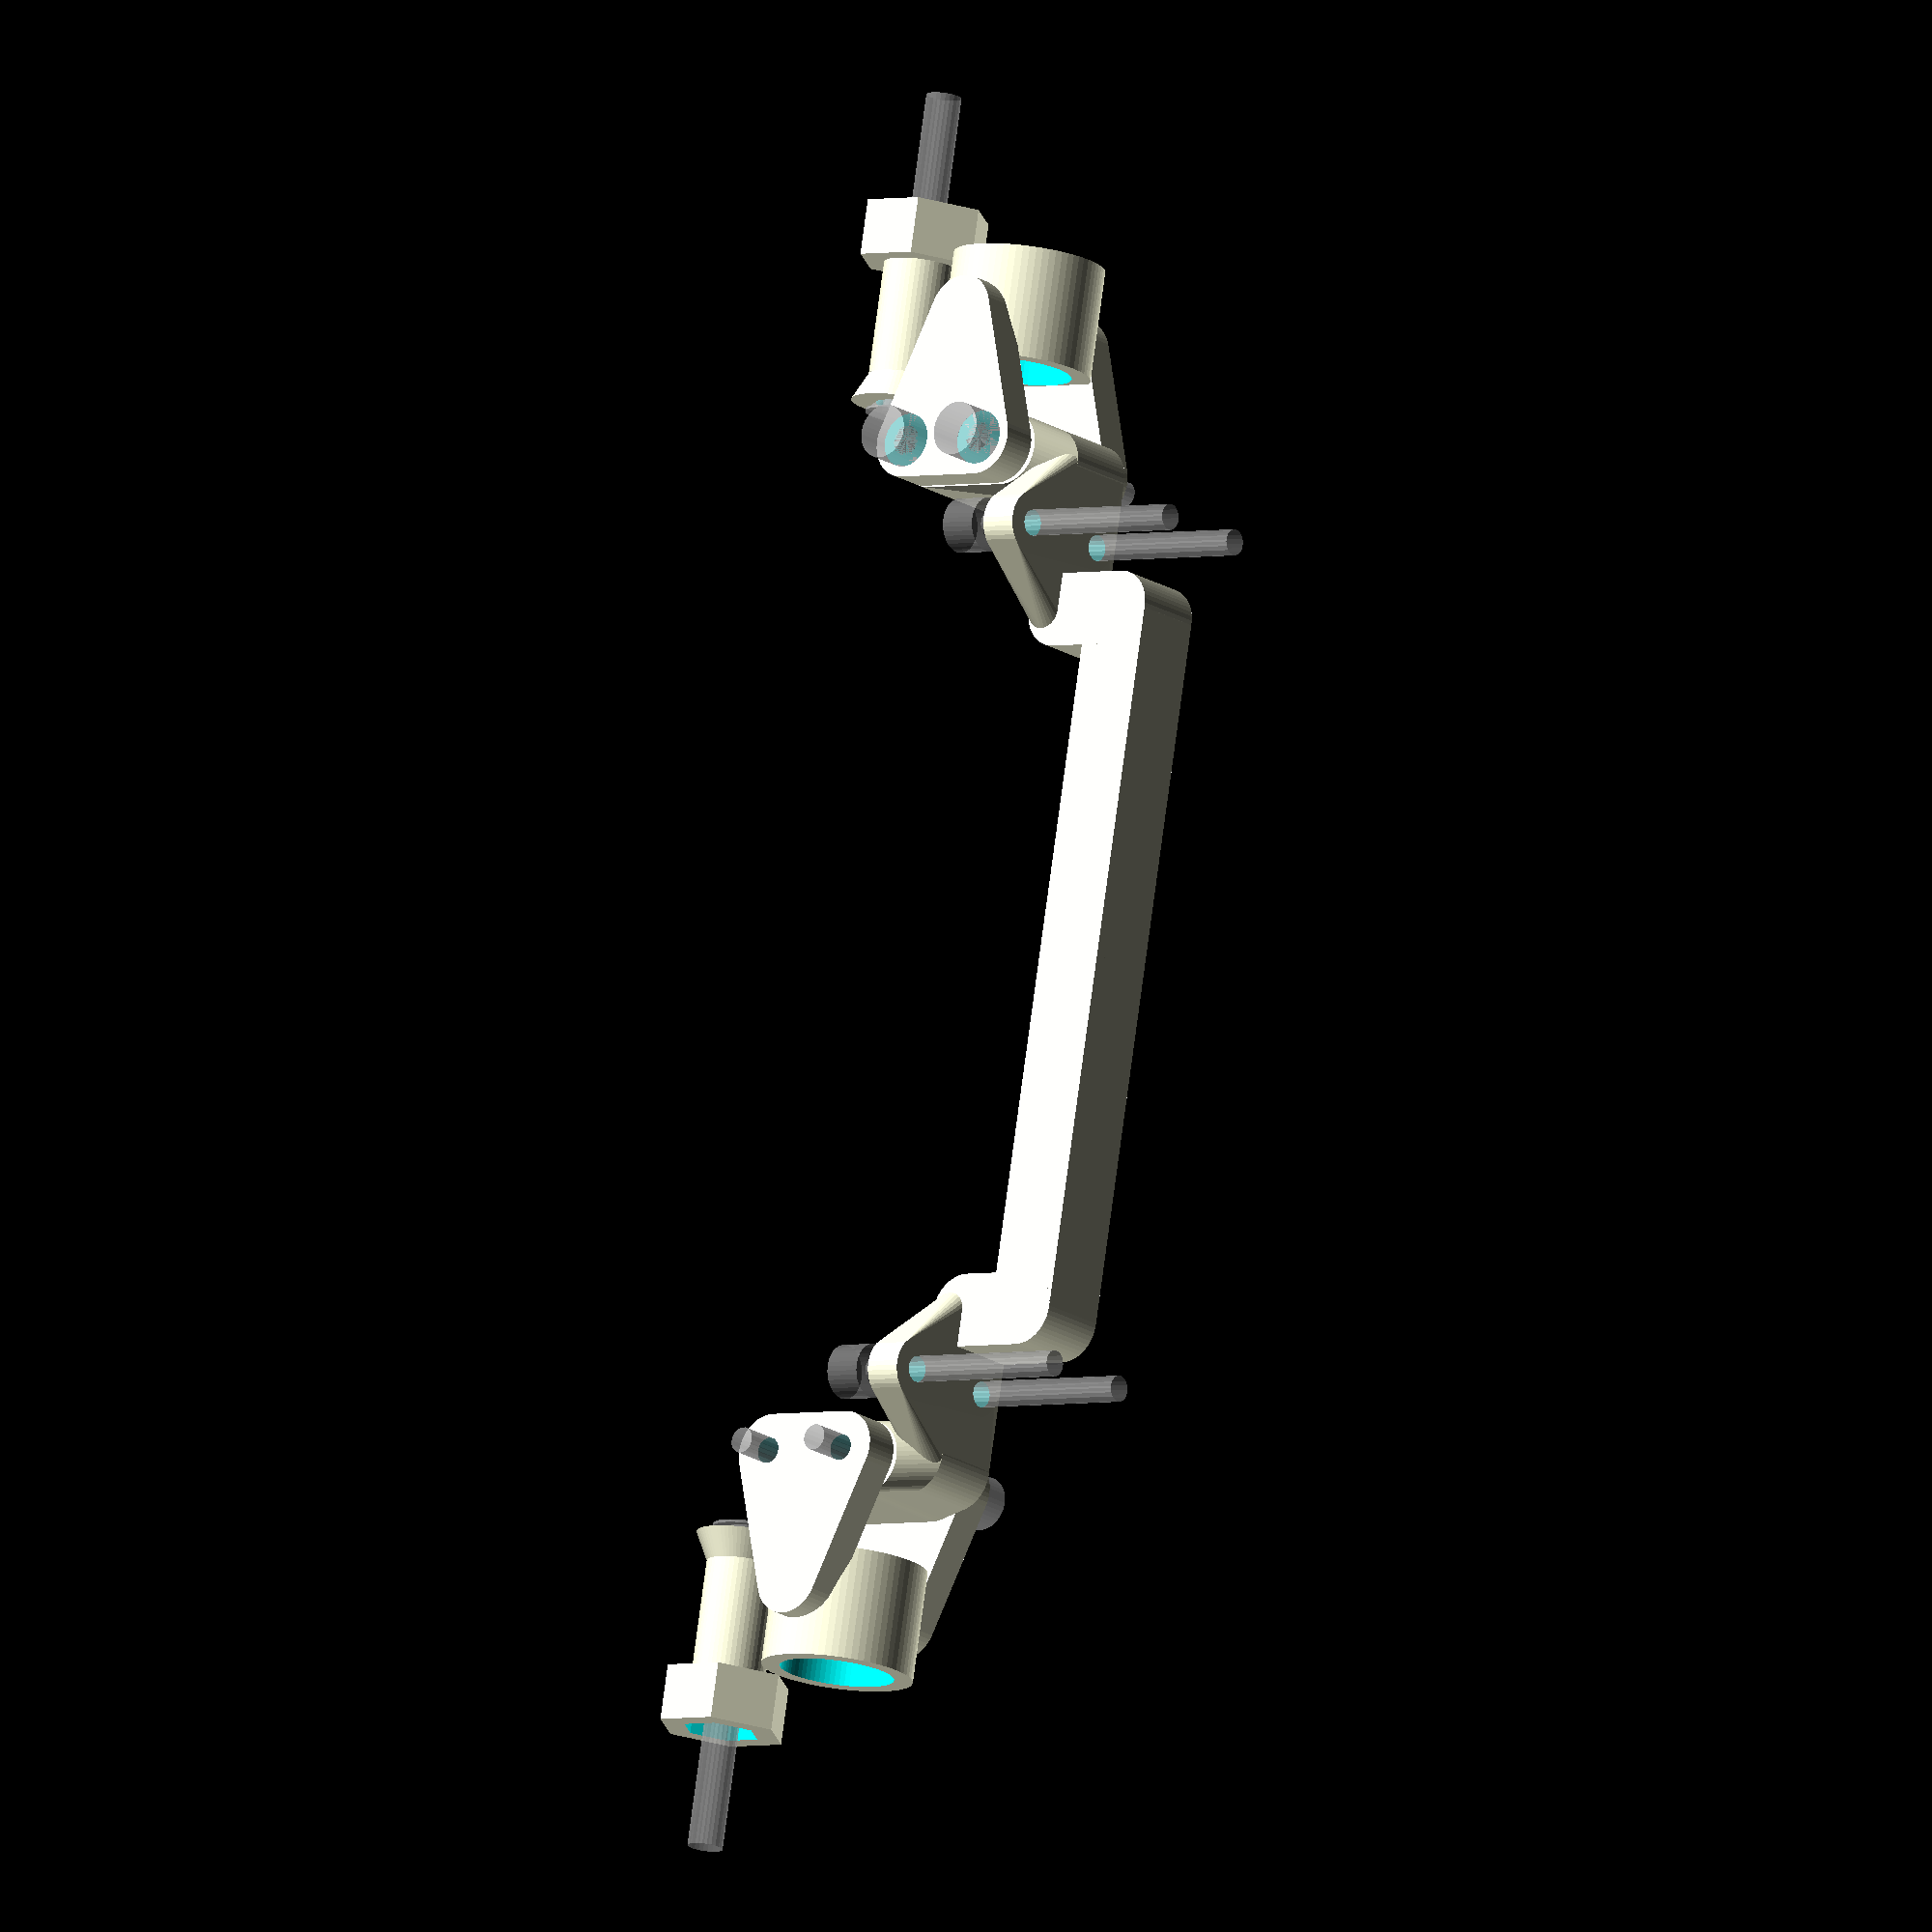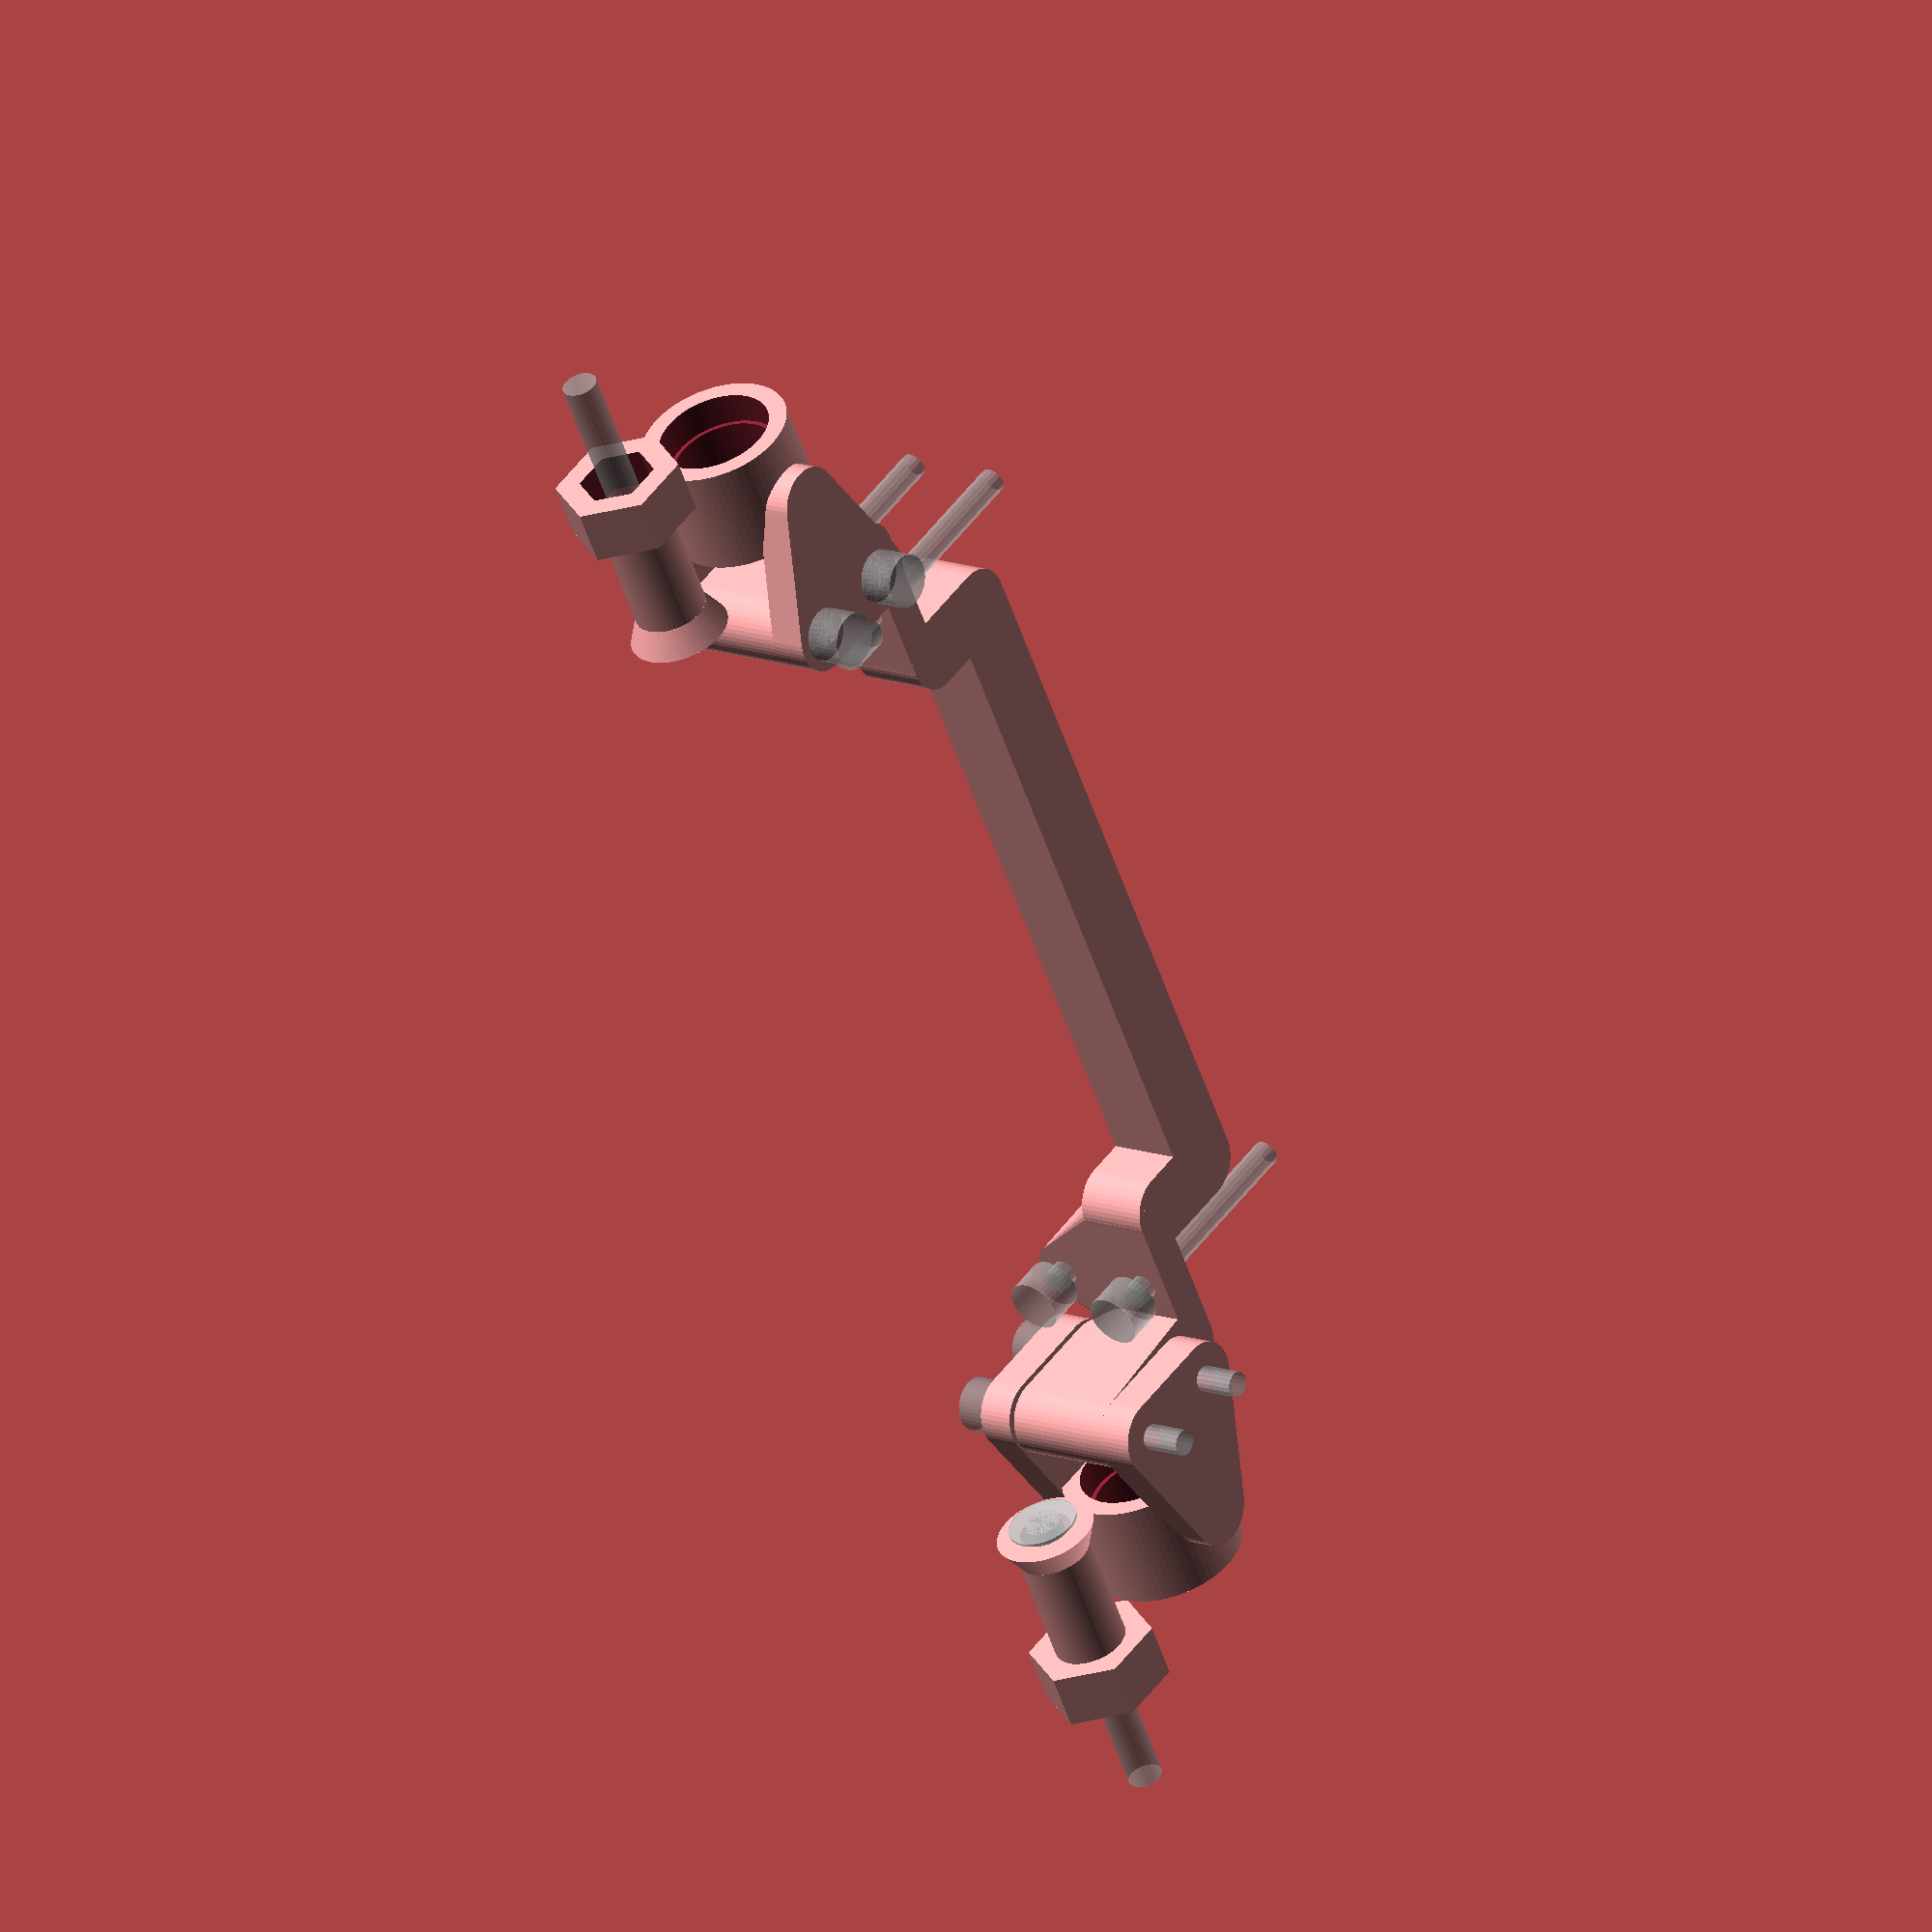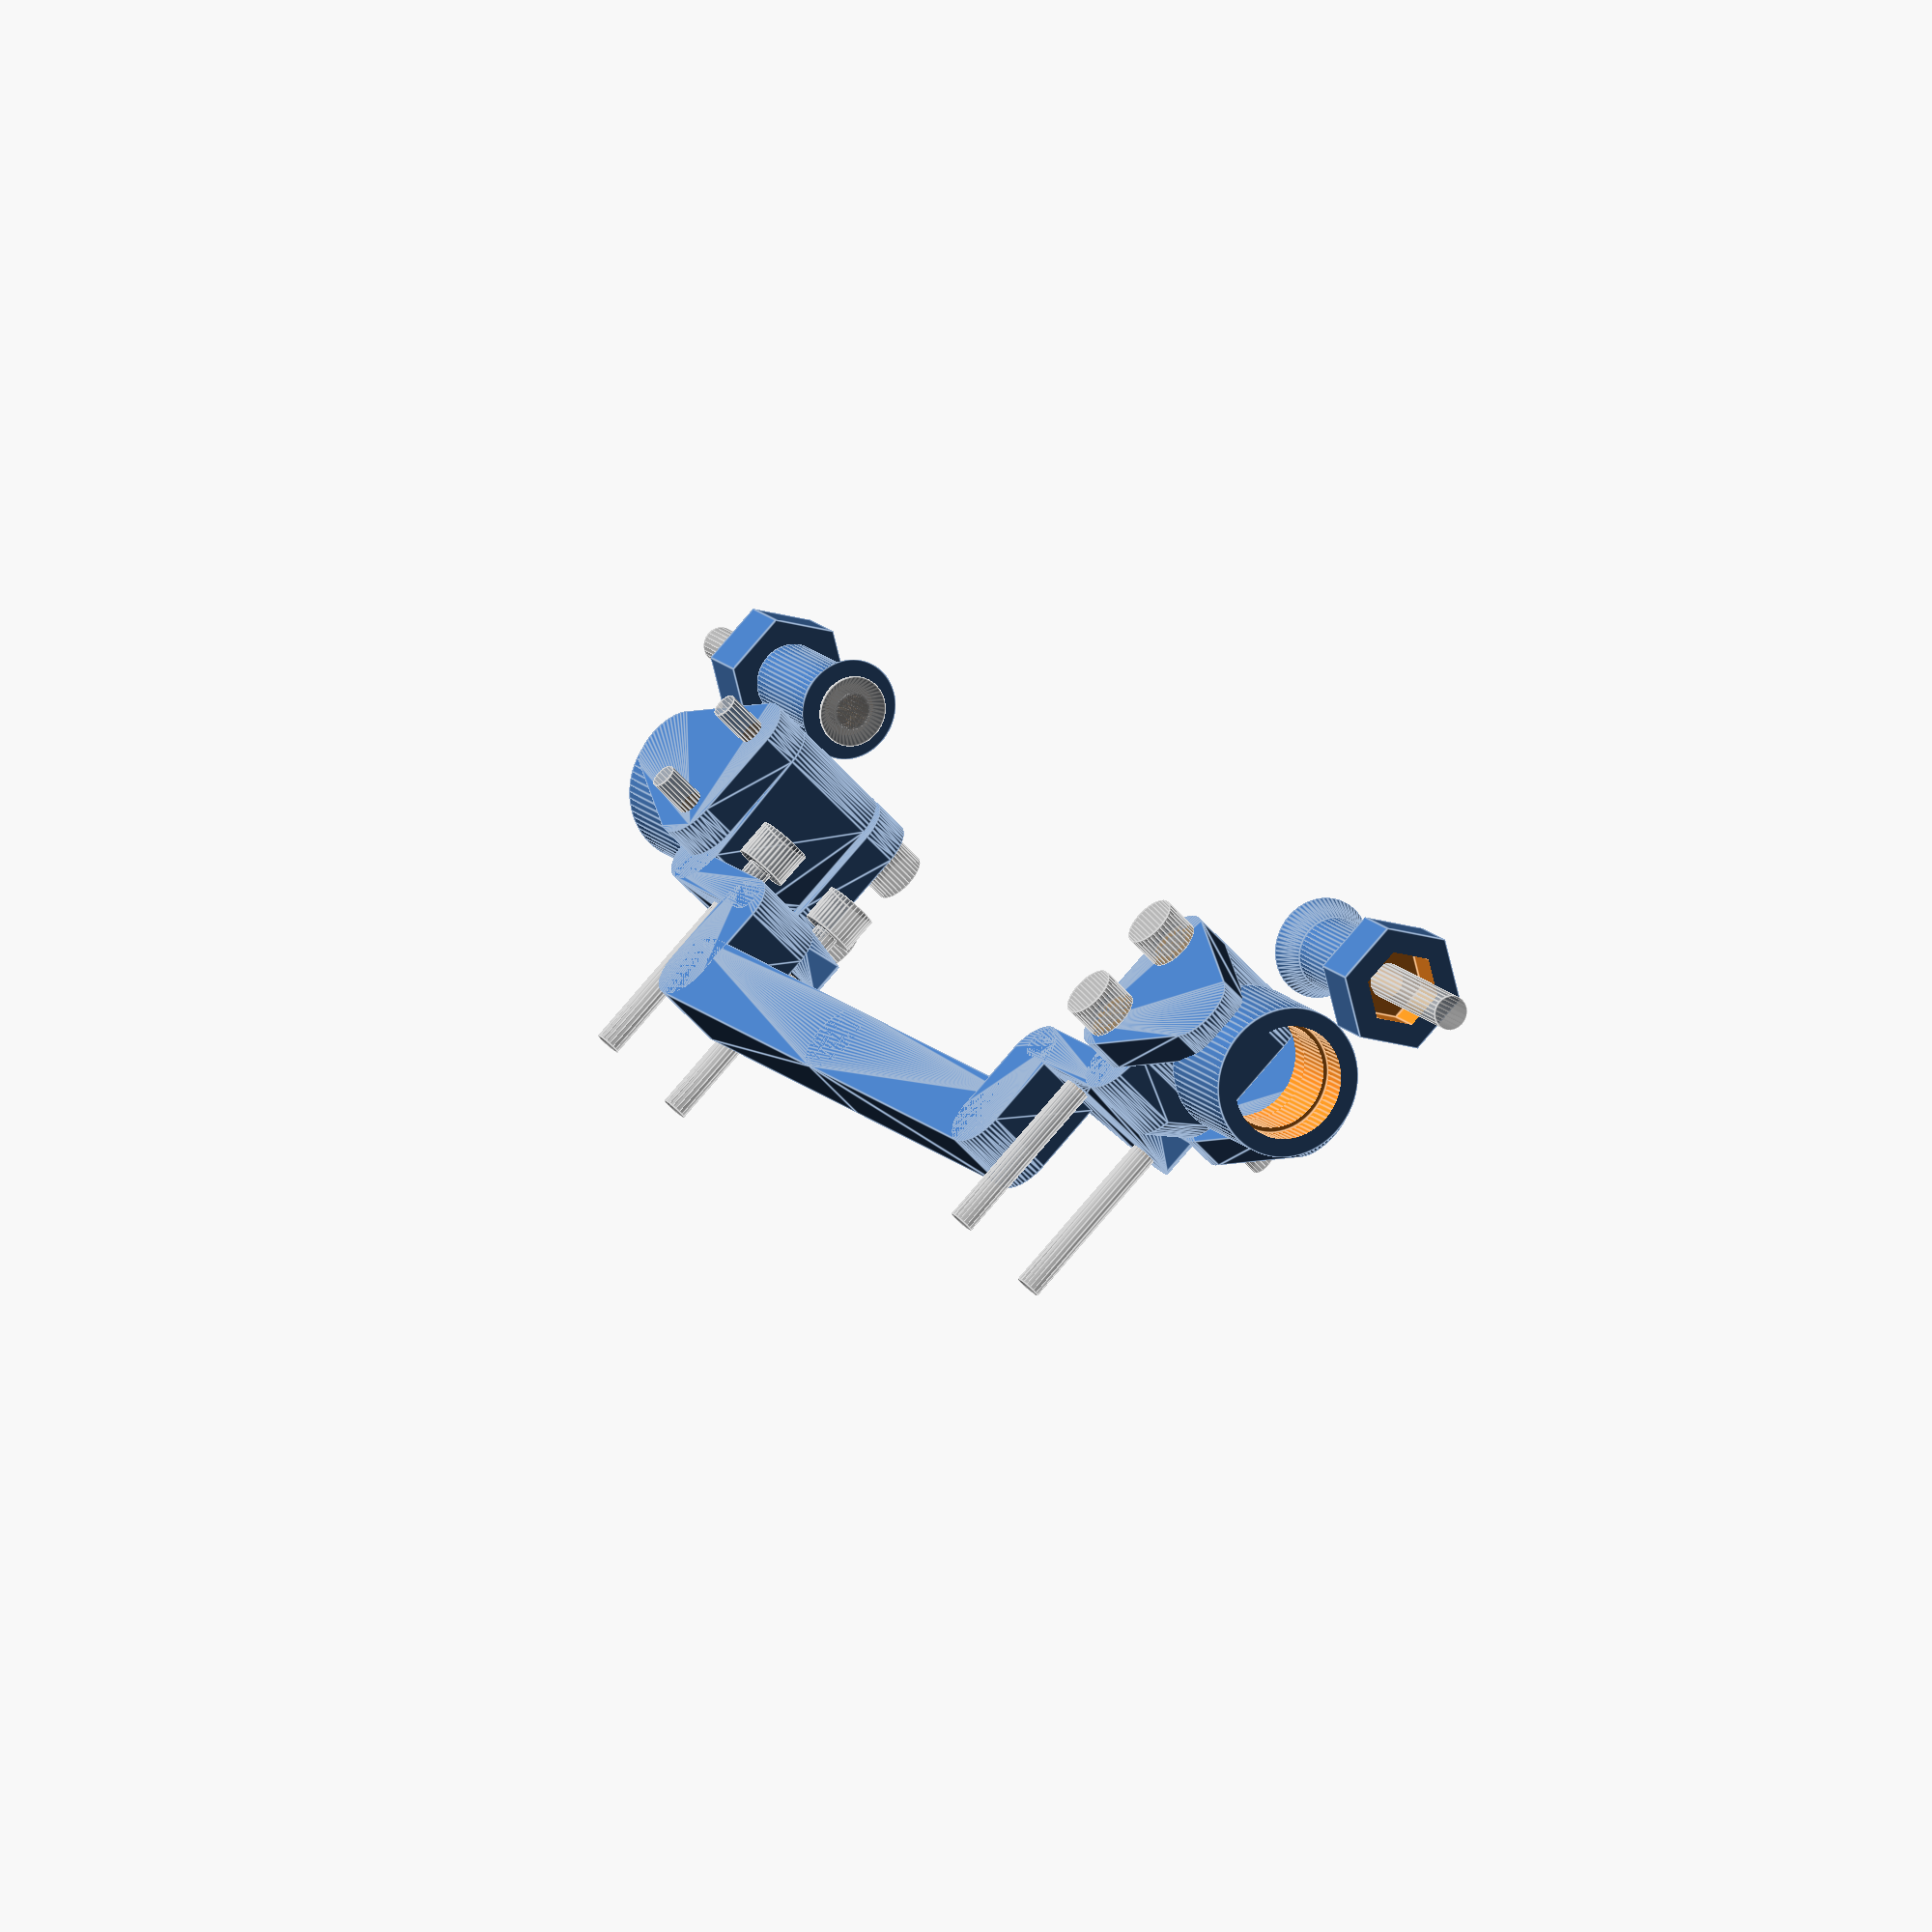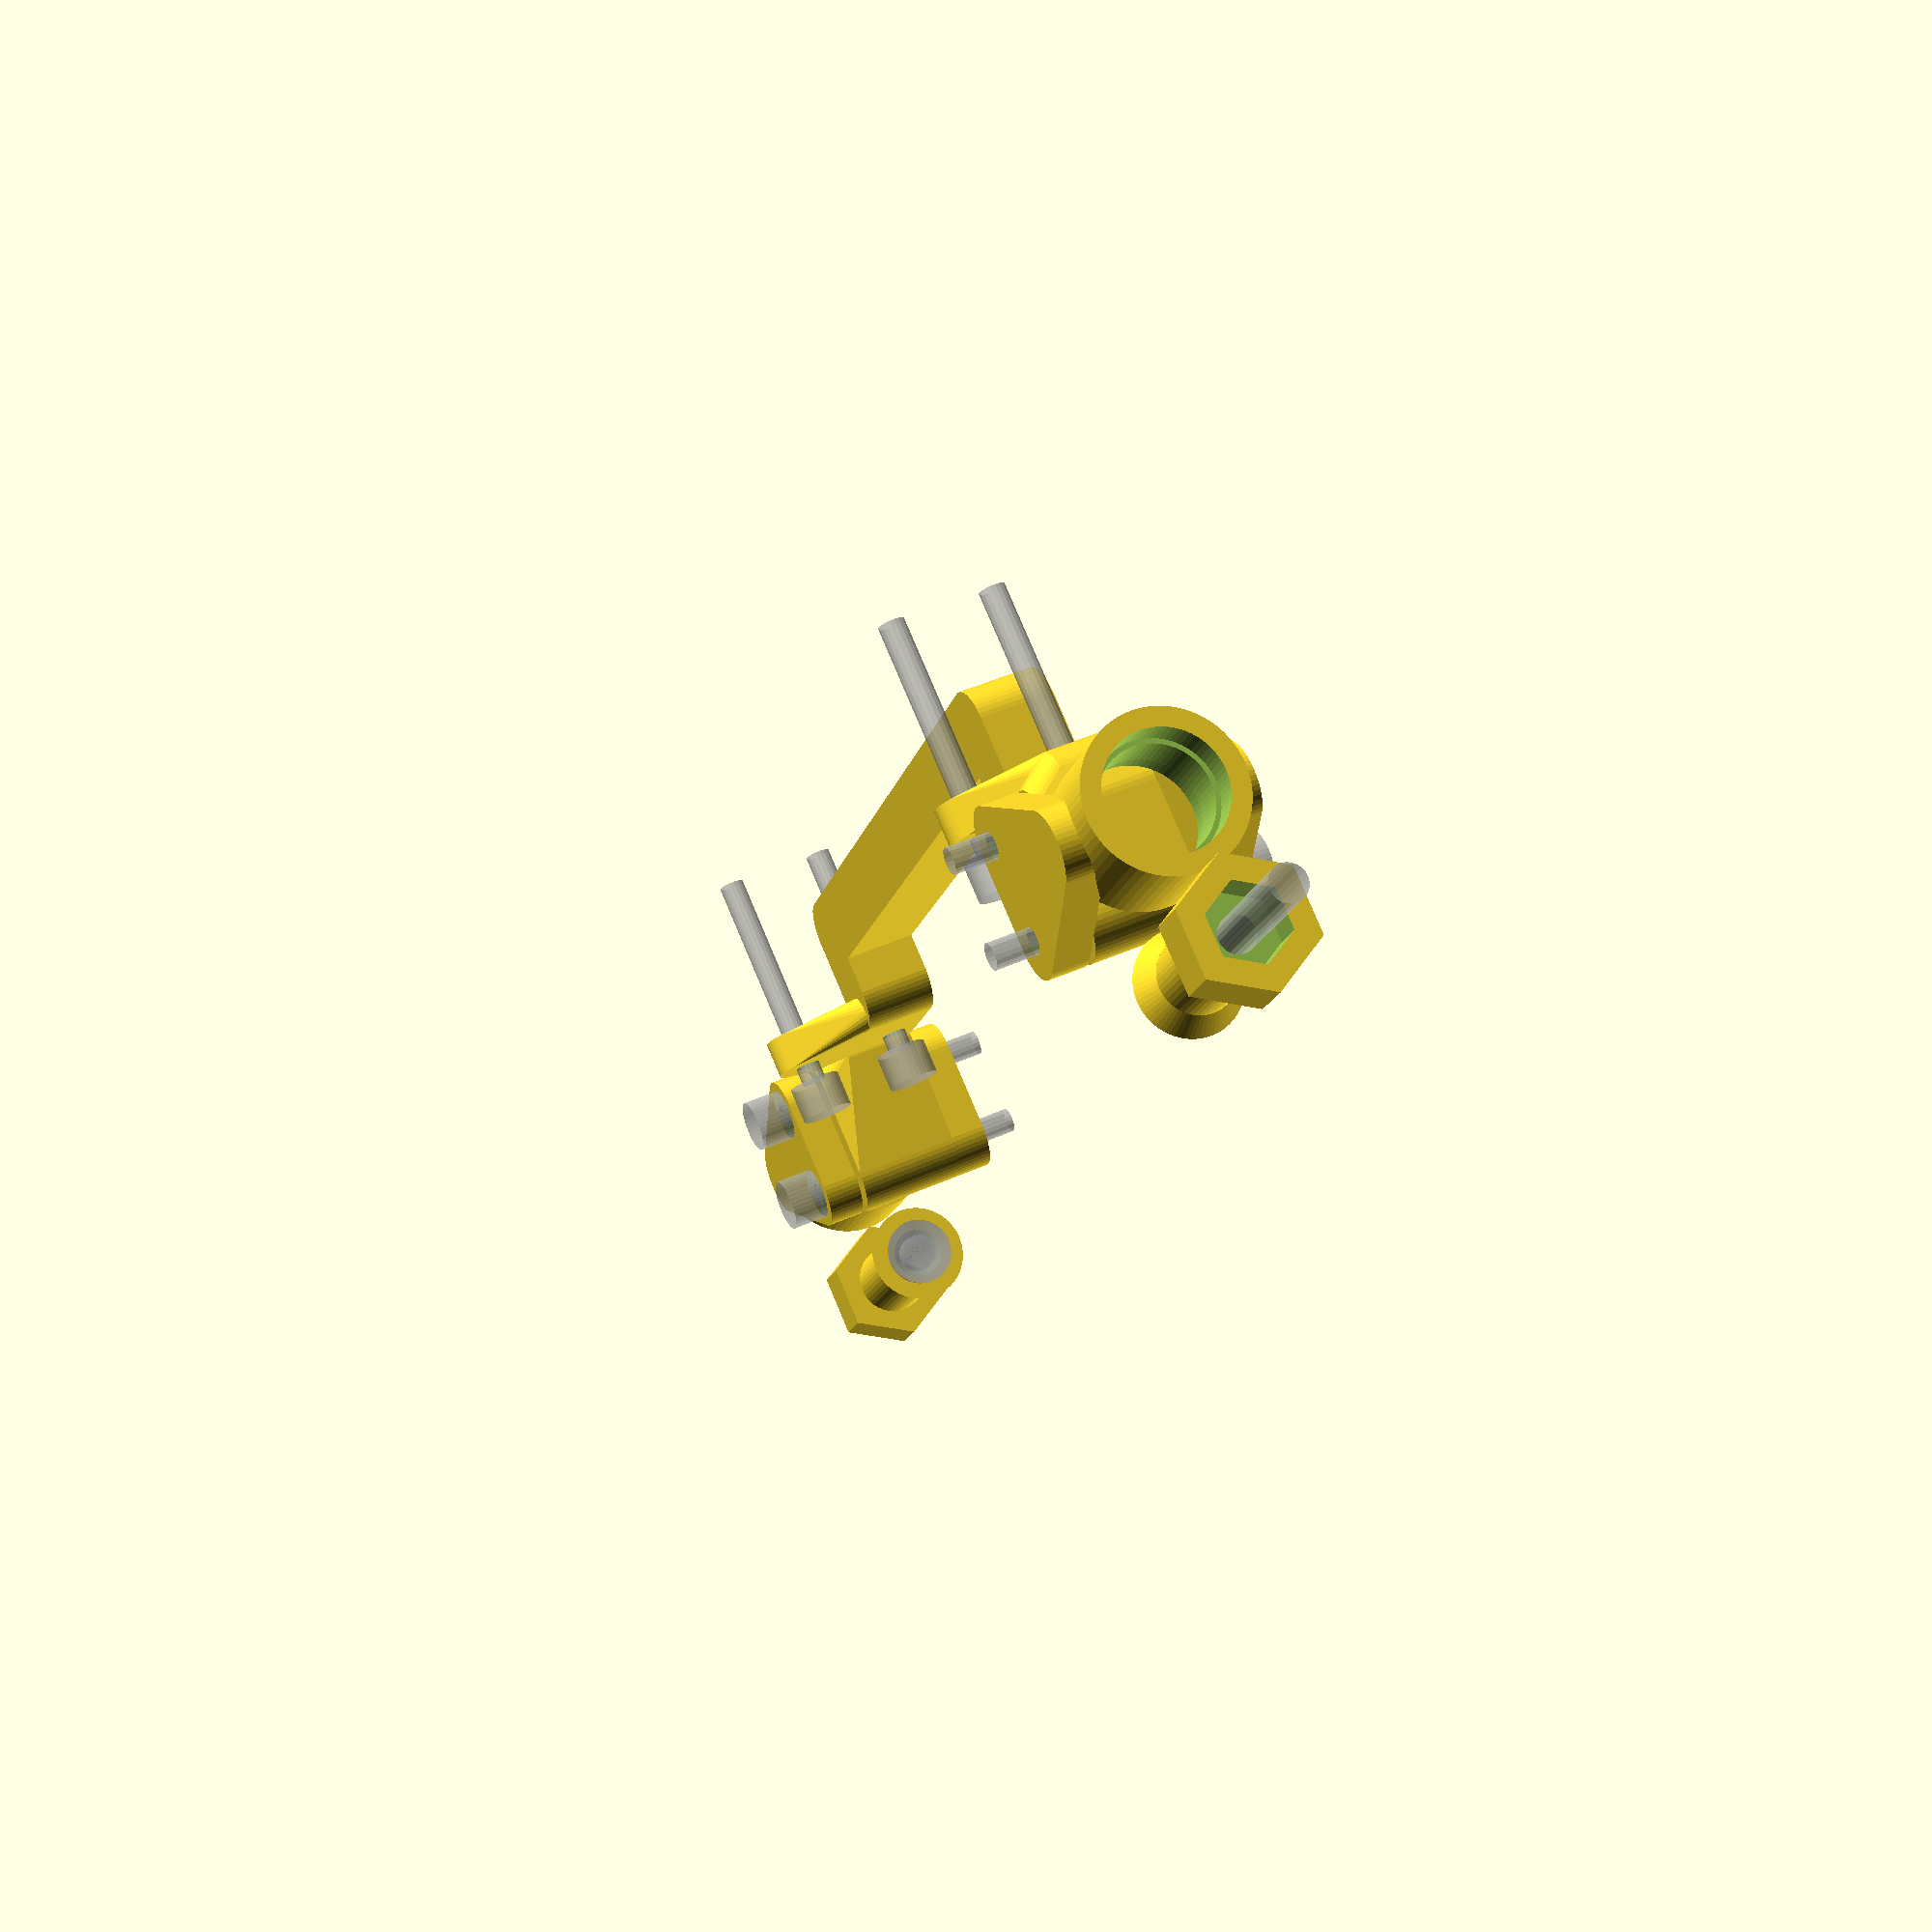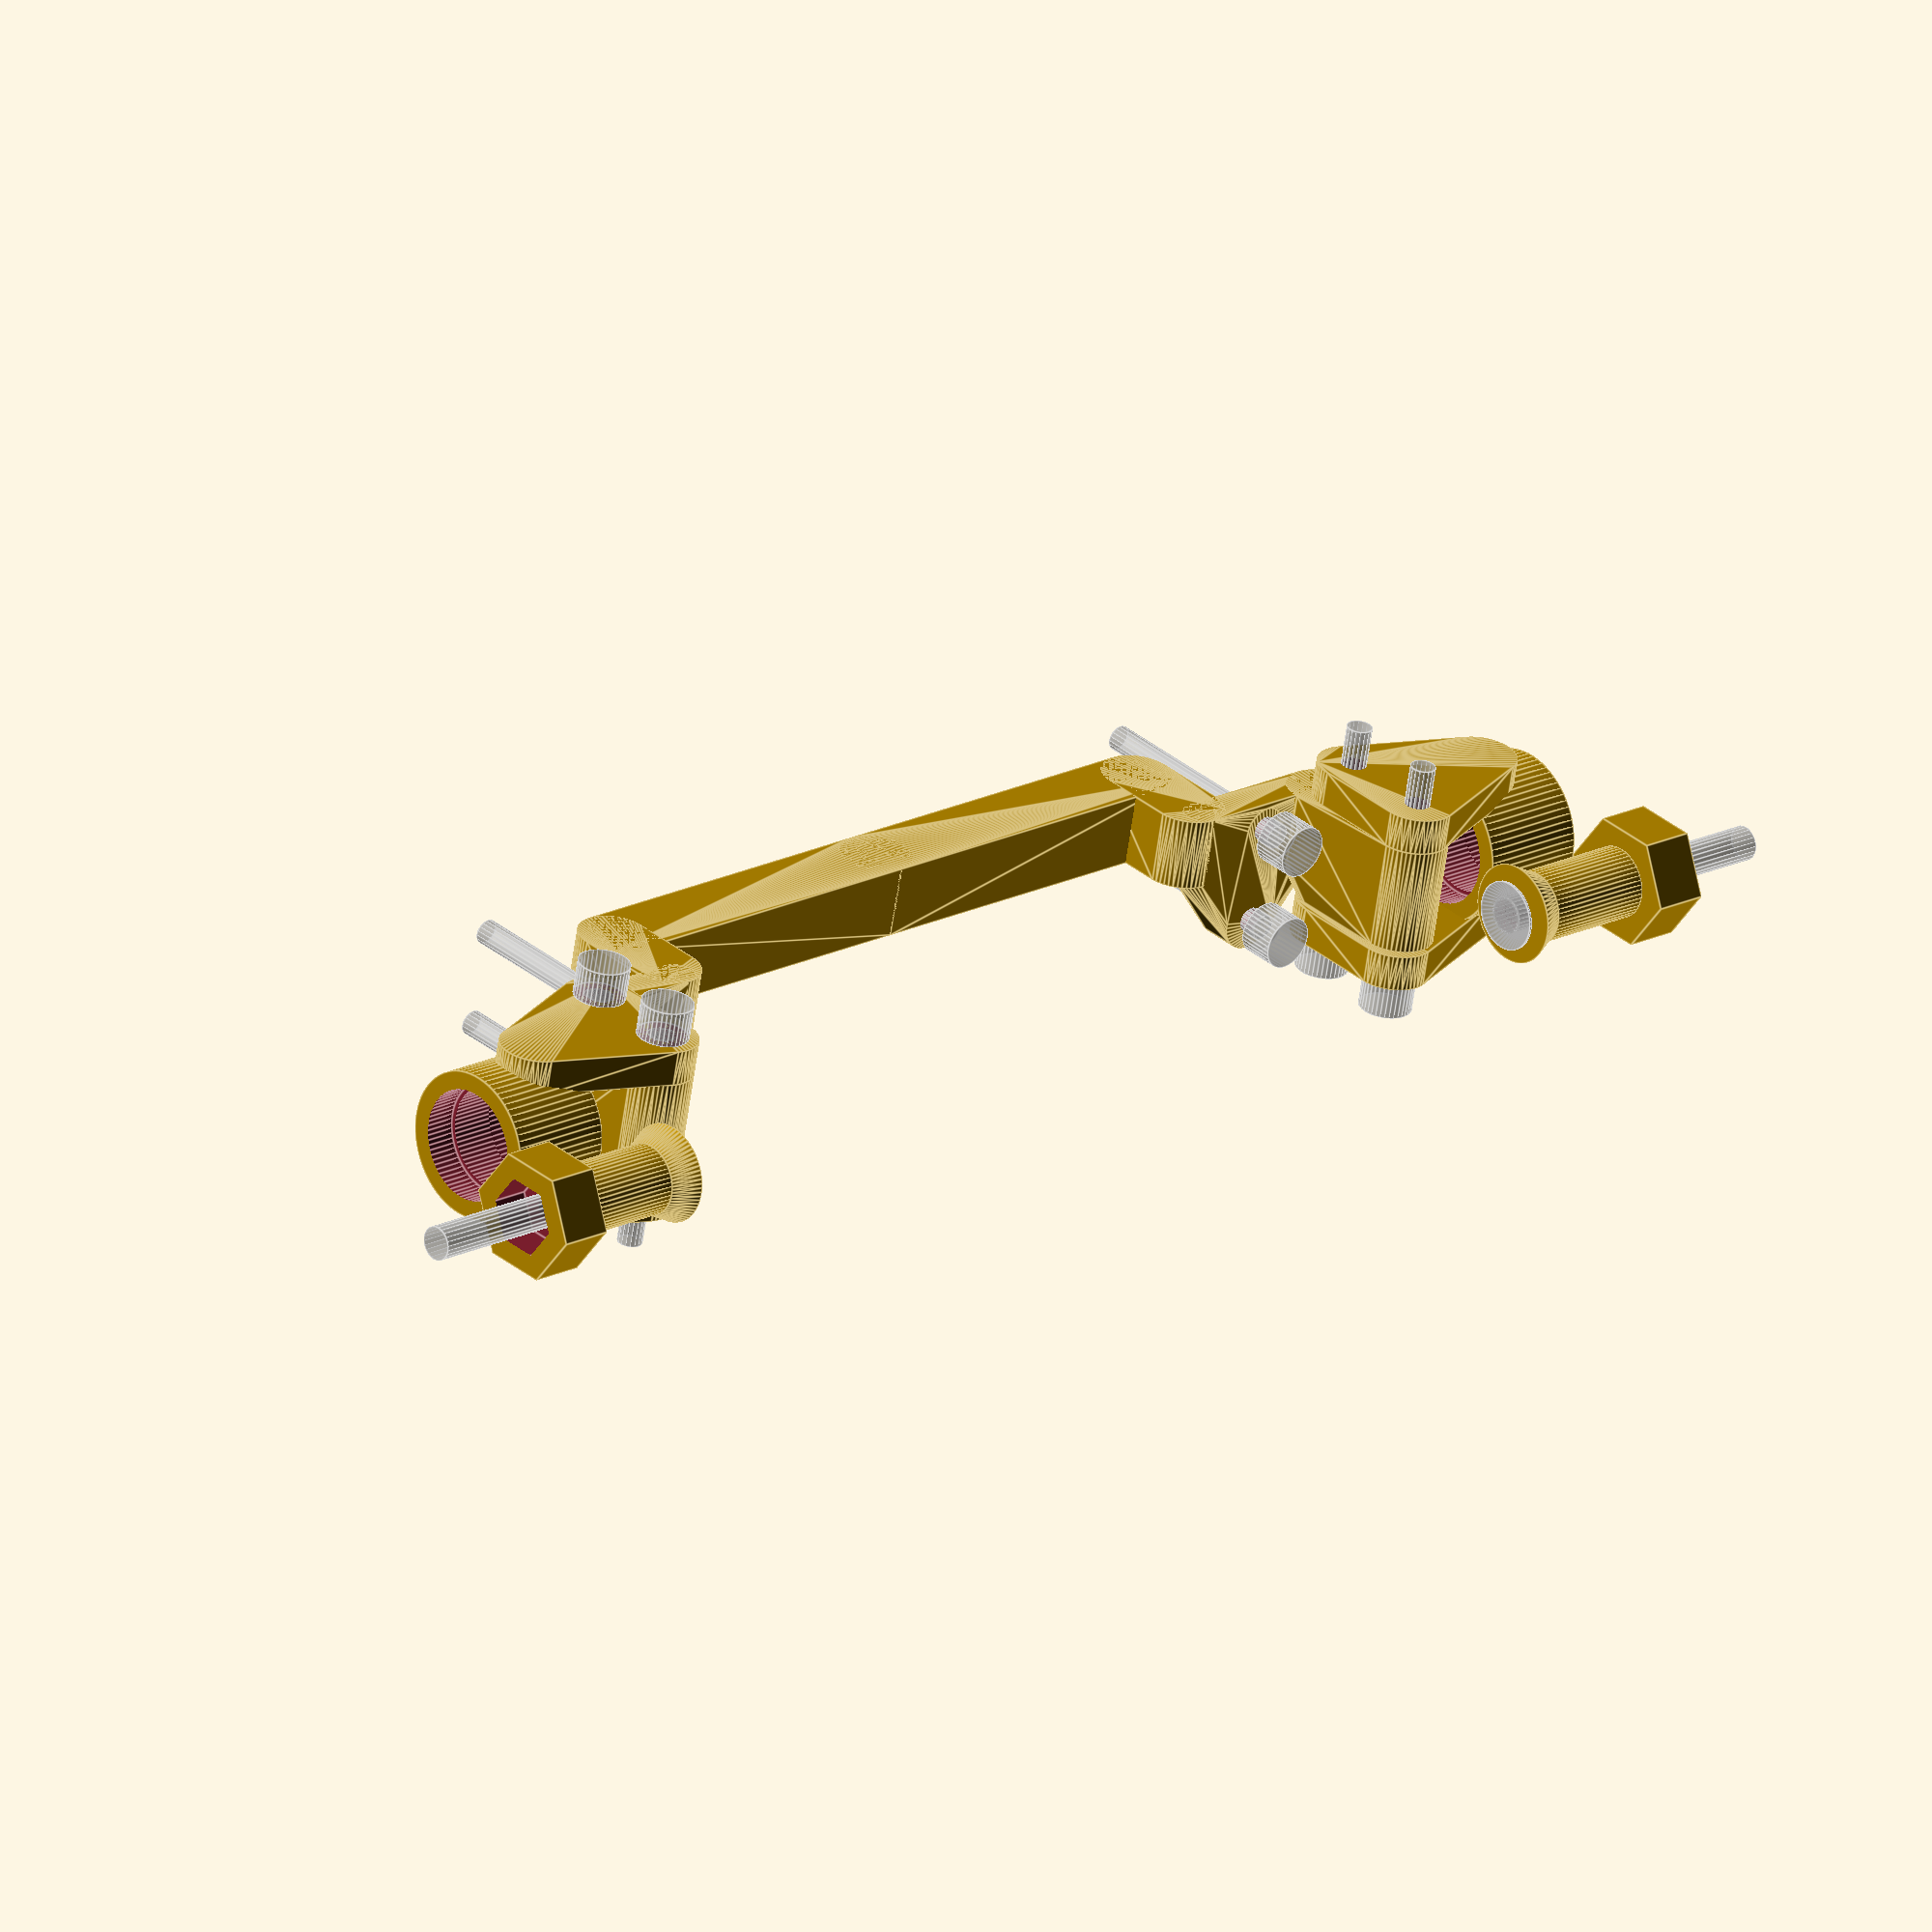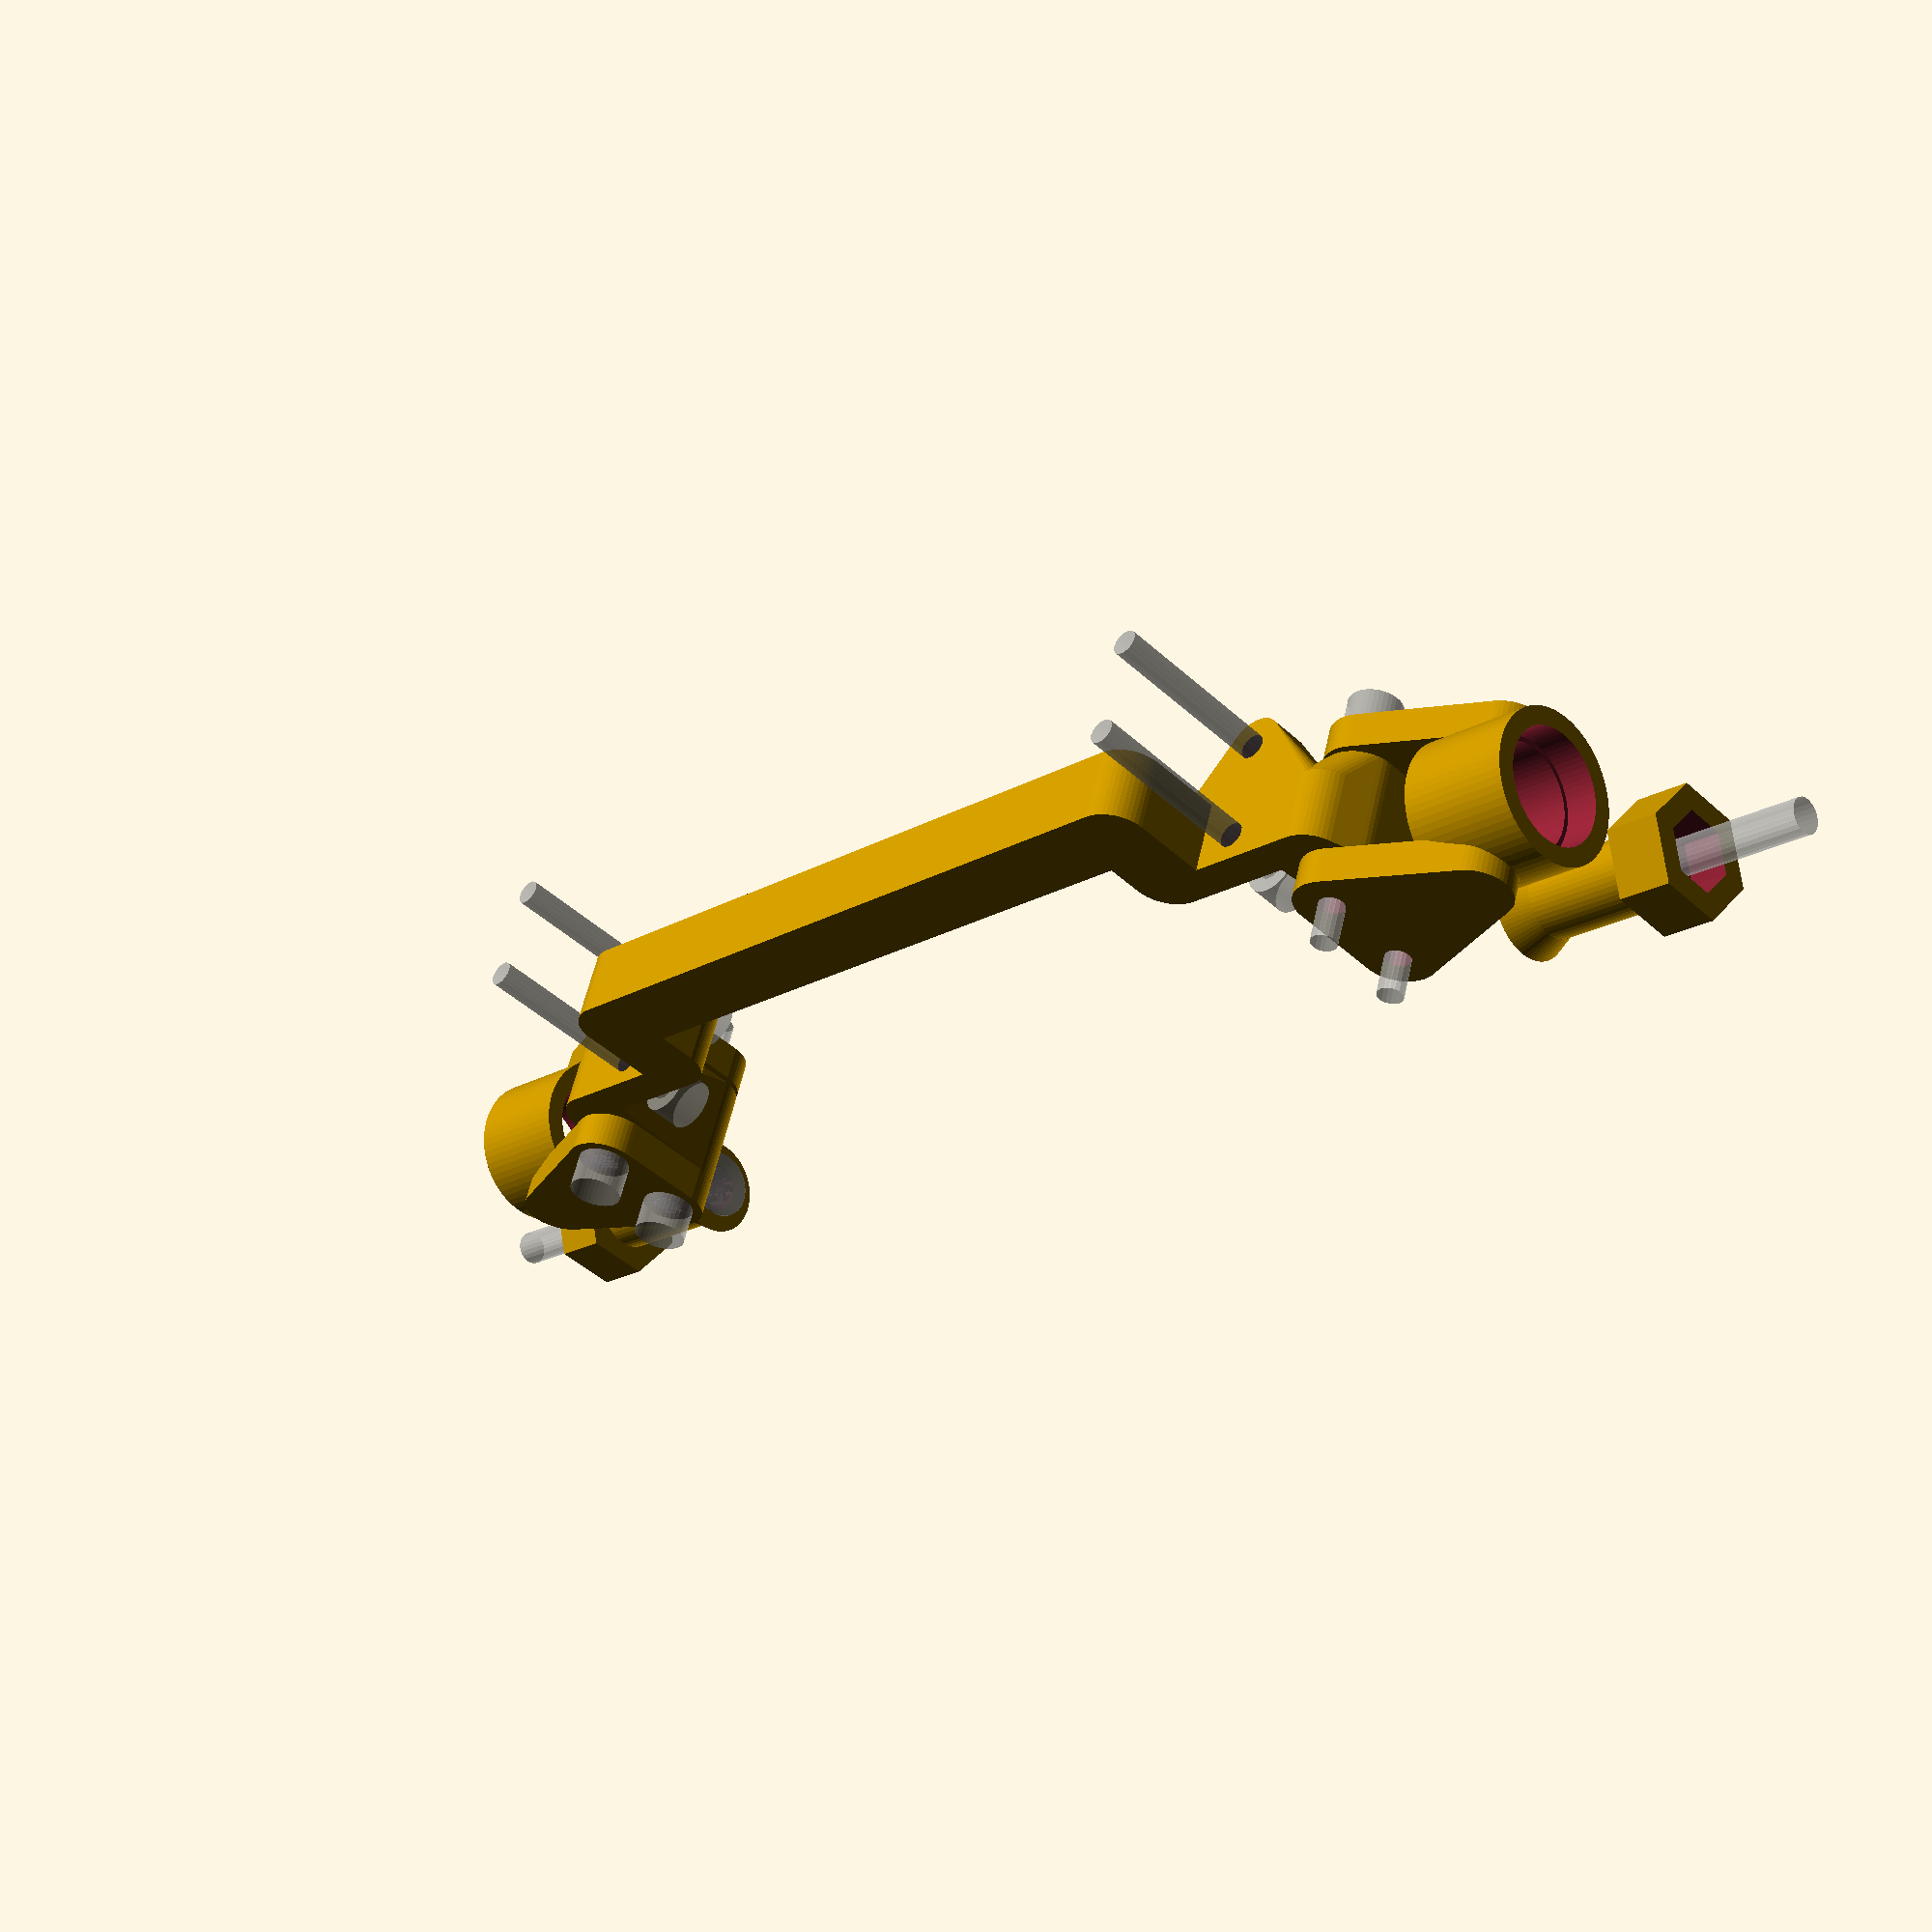
<openscad>
//

if (banan == 1) {
    echo("banan");
}
// Parameters in Customizer

// Recomended is the 8x12x3.5 also known as MR128-2RS
Bearing_Diameter = 12;
Bearing_Inner_Diameter = 8;
Bearing_Height = 3.5;

// Wheel screw type
Wheel_screw_type = "M4"; //[M4,M3]

// Screw type
Screw_type = "M3"; //[M3,M2]

// Total width from bearing to bearing, Add 12mm to get Hex to Hex.
Width = 155;

// What part to generate. Select visual to see in assembled view. 
What_To_Print = "Visual"; // [All,Hub,Wheelhex,Wheelhex_cap,Axle,Visual]


// How much in height the wheel mount should move up+ or down-
Wheel_offset_height = -10;

// How much the middle part is moved up to avoid hitting stuff offroad. 
Ground_clear = 10; 

/* [Hidden] */

//a = Bearing_Diameter+Bearing_Inner_Diameter; // just a code to stop customizer from showing more variables
// ############# Settings ################

$fs = 0.5;
$fa = 5.1;

S_HEIGHT_OFFSET = Wheel_offset_height; // How much in height the wheel mount should move up+ or down-

S_GROUND_CLEAR = Ground_clear; // How much the middle part is moved up to avoid hitting stuff offroad. 

S_TOTAL_WIDTH = Width;

S_AXLE_X = 150;
S_AXLE_Y = 8;

S_WIDTH_EXTRA_HEX = 6;

S_AXLE_MOUNT_X = 93; // Distance between center holes for axle mount on leaf springs

S_SPRING_W = 8; // Width of the leaf springs
S_SPRING_SCREW_DIST = 11;
S_SPRING_SCREW_OFFSET = 1;
S_SPRING_MOUNT_THIN = 4;
// ############# Constants ################
C_M2_DIAMETER = 2.3; // size of a hole that a M3 screw will slide through
C_M2_DIAMETER_THREAD = 2; // size of a hole that a M3 screw will create own threads in

C_M2_NUT = 6;
C_M2_NUT_H = 2.5;

C_M3_DIAMETER = 3.3; // size of a hole that a M3 screw will slide through
C_M3_DIAMETER_THREAD = 2.8; // size of a hole that a M3 screw will create own threads in

C_M3_NUT = 7;
C_M3_NUT_H = 3;

C_M4_NUT = 8.4;
C_M4_NUT_H = 4;


C_M4_DIAMETER = 4.1; // size of a hole that a M4 screw will slide through
C_M4_DIAMETER_THREAD = 3.8; // size of a hole that a M4 screw will create own threads in

    b_12mm_tol = 0.3; // tolerance for bearing with 12mm diameter
C_12MM_BEARING_D = 12+b_12mm_tol; // Size of a hole that hold a 12mm bearing
C_12MM_BEARING_H = 3.5;

    b_tol = 0.3; // tolerance for bearing 

//MR128-2RS bearing
C_BEARING_D = Bearing_Diameter+b_tol; // Size of a hole that hold a bearing
C_BEARING_H = Bearing_Height;
C_BEARING_INSIDE = Bearing_Inner_Diameter; // Inside diameter of bearing

//C_SCREW = (Screw_type == "M3") ? C_M3_DIAMETER : C_M2_DIAMETER; // if not M3 its M2
//C_SCREW_THREAD = (Screw_type == "M3") ? C_M3_DIAMETER_THREAD : C_M2_DIAMETER_THREAD; // if not M3 its M2

//C_WHEEL_SCREW = (Wheel_screw_type == "M4") ? C_M4_DIAMETER : C_M3_DIAMETER; // if not M4 its M3
//C_WHEEL_SCREW_THREAD = (Wheel_screw_type == "M4") ? C_M4_DIAMETER_THREAD : C_M3_DIAMETER_THREAD; // if not M4 its M3

//C_WHEEL_SCREW_NUT = (Wheel_screw_type == "M4") ? C_M4_NUT : C_M3_NUT; // if not M4 its M3
//C_WHEEL_SCREW_NUT_H = (Wheel_screw_type == "M4") ? C_M4_NUT_H : C_M3_NUT_H; // if not M4 its M3

C_WHEEL_HEX = 13.9; // The hex that the rims mount to

C_WHEEL_AXLE = C_BEARING_INSIDE - 0.1; // Axle that goes through the 5mm hole in the bearings

// ############# Code ################

//Assembly();
PrintAll();
module wheelhex(Wheel_screw_type2 = Wheel_screw_type) {
    C_WHEEL_SCREW_NUT = (Wheel_screw_type2 == "M4") ? C_M4_NUT : C_M3_NUT; // if not M4 its M3
    C_WHEEL_SCREW_NUT_H = (Wheel_screw_type2 == "M4") ? C_M4_NUT_H : C_M3_NUT_H; // if not M4 its M3
    C_WHEEL_SCREW = (Wheel_screw_type2 == "M4") ? C_M4_DIAMETER : C_M3_DIAMETER; // if not M4 its M3
    C_WHEEL_SCREW_THREAD = (Wheel_screw_type2 == "M4") ? C_M4_DIAMETER_THREAD : C_M3_DIAMETER_THREAD; // if not M4 its M3
    difference() {
        union() {
            translate([0,0,-S_WIDTH_EXTRA_HEX]) cylinder($fn=6, d=C_WHEEL_HEX, h=S_WIDTH_EXTRA_HEX);
            cylinder(d=C_WHEEL_AXLE, h=hub_h+0.3);
        }
        wheelhex_screws(Wheel_screw_type2 = Wheel_screw_type2);
        translate([0,0,-S_WIDTH_EXTRA_HEX-0.8]) cylinder(d=C_WHEEL_SCREW_NUT, h=C_WHEEL_SCREW_NUT_H+1, $fn=6);
    }
    
}
module wheelhex_cap(Wheel_screw_type2 = Wheel_screw_type) {
    C_WHEEL_SCREW_NUT = (Wheel_screw_type2 == "M4") ? C_M4_NUT : C_M3_NUT; // if not M4 its M3
    C_WHEEL_SCREW_NUT_H = (Wheel_screw_type2 == "M4") ? C_M4_NUT_H : C_M3_NUT_H; // if not M4 its M3
    C_WHEEL_SCREW = (Wheel_screw_type2 == "M4") ? C_M4_DIAMETER : C_M3_DIAMETER; // if not M4 its M3
    C_WHEEL_SCREW_THREAD = (Wheel_screw_type2 == "M4") ? C_M4_DIAMETER_THREAD : C_M3_DIAMETER_THREAD; // if not M4 its M3
    difference() {
        translate([0,0,hub_h+0.3]) cylinder(d1=C_WHEEL_AXLE, d2=C_WHEEL_AXLE+3, h=3);
        //translate([0,0,hub_h+0.3]) cylinder(d=C_WHEEL_SCREW, h=20);
        wheelhex_screws(Wheel_screw_type2 = Wheel_screw_type2);
        %wheelhex_screws(Wheel_screw_type2 = Wheel_screw_type2);
    }
}
module wheelhex_screws(Wheel_screw_type2 = Wheel_screw_type) {
    C_WHEEL_SCREW = (Wheel_screw_type2 == "M4") ? C_M4_DIAMETER : C_M3_DIAMETER; // if not M4 its M3
    C_WHEEL_SCREW_THREAD = (Wheel_screw_type2 == "M4") ? C_M4_DIAMETER_THREAD : C_M3_DIAMETER_THREAD; // if not M4 its M3
    translate([0,0,hub_h+0.3+4]) rotate([0,180,0]) common_flat_screw_tap(l = 35, l2 = 10, dd1=C_WHEEL_SCREW_THREAD, dd2=C_WHEEL_SCREW);
    //translate([0,0,-S_WIDTH_EXTRA_HEX]) cylinder(d=C_WHEEL_SCREW_THREAD, h=20*10);
}

hub_middle_gap = 5;
hub_h = (C_BEARING_H*2+hub_middle_gap);
hub_mount_y = (C_BEARING_D>S_AXLE_Y) ? C_BEARING_D+0.2 : S_AXLE_Y+0.2;

hub_mount_d = 8; // diameter of mounting pin
hub_mount_h = 10; // distance to first mounting hole from bearings back
hub_mount_dist = 10; // distance between mounting holes
hub_mount_w = 4; // thickness of mount
module hub() {

    
    translate([0,0,0]) difference() {
        union() {
            translate([0,0,0]) cylinder(d=C_BEARING_D+4, h=C_BEARING_H*2+hub_middle_gap);
            //cylinder(d=C_WHEEL_AXLE, h=20);
            
            // Mountings
            hull() {
                translate([0,hub_mount_y/2,(C_BEARING_H*2+hub_middle_gap)-hub_mount_d/2]) rotate([-90,0,0]) cylinder(d=hub_mount_d, h= hub_mount_w);
                translate([+hub_mount_dist/2,hub_mount_y/2,(C_BEARING_H*2+hub_middle_gap)+hub_mount_h]) rotate([-90,0,0]) cylinder(d=hub_mount_d, h= hub_mount_w);
                translate([-hub_mount_dist/2,hub_mount_y/2,(C_BEARING_H*2+hub_middle_gap)+hub_mount_h]) rotate([-90,0,0]) cylinder(d=hub_mount_d, h= hub_mount_w);
            }
            hull() {
                translate([0,-hub_mount_y/2 - hub_mount_w,(C_BEARING_H*2+hub_middle_gap)-hub_mount_d/2]) rotate([-90,0,0]) cylinder(d=hub_mount_d, h= hub_mount_w);
                translate([+hub_mount_dist/2,-hub_mount_y/2 - hub_mount_w,(C_BEARING_H*2+hub_middle_gap)+hub_mount_h]) rotate([-90,0,0]) cylinder(d=hub_mount_d, h= hub_mount_w);
                translate([-hub_mount_dist/2,-hub_mount_y/2 - hub_mount_w,(C_BEARING_H*2+hub_middle_gap)+hub_mount_h]) rotate([-90,0,0]) cylinder(d=hub_mount_d, h= hub_mount_w);
            }
        }
        
        // Bearing holes
        translate([0,0,-1]) cylinder(d=C_BEARING_D, h=C_BEARING_H+1);
        translate([0,0,C_BEARING_H + hub_middle_gap]) cylinder(d=C_BEARING_D, h=C_BEARING_H+1);
        translate([0,0,0]) cylinder(d=C_BEARING_D-1, h=C_BEARING_H*2+hub_middle_gap+1);
        
        // Holes for mounting
        hub_screws();
        %hub_screws();
    }
}
module hub_screws(Screw_type2 = Screw_type) {
    C_SCREW = (Screw_type2 == "M3") ? C_M3_DIAMETER : C_M2_DIAMETER; // if not M3 its M2
    C_SCREW_THREAD = (Screw_type2 == "M3") ? C_M3_DIAMETER_THREAD : C_M2_DIAMETER_THREAD; // if not M3 its M2
    translate([+hub_mount_dist/2,hub_mount_y/2+hub_mount_w,(C_BEARING_H*2+hub_middle_gap)+hub_mount_h]) rotate([90,0,0]) common_button_screw_tap(l = 25, l2 = 1+hub_mount_w, dd1=C_SCREW_THREAD, dd2=C_SCREW);
    translate([-hub_mount_dist/2,hub_mount_y/2+hub_mount_w,(C_BEARING_H*2+hub_middle_gap)+hub_mount_h]) rotate([90,0,0]) common_button_screw_tap(l = 25, l2 = 1+hub_mount_w, dd1=C_SCREW_THREAD, dd2=C_SCREW);
    //translate([0,-hub_mount_y/2 - hub_mount_w,hub_mount_h+hub_mount_dist]) rotate([-90,0,0]) cylinder(d=hub_mount_d, h= hub_mount_w);
}
module axle(Screw_type2 = Screw_type) {
    union() {
        axle_mirror(Screw_type2 = Screw_type2);
        mirror([1,0,0]) axle_mirror(Screw_type2 = Screw_type2);
    }
}
module axle_mirror(Screw_type2 = Screw_type) {
    
    C_SCREW = (Screw_type2 == "M3") ? C_M3_DIAMETER : C_M2_DIAMETER; // if not M3 its M2
    C_SCREW_THREAD = (Screw_type2 == "M3") ? C_M3_DIAMETER_THREAD : C_M2_DIAMETER_THREAD; // if not M3 its M2
    
    //translate([-S_AXLE_X/2,-S_AXLE_Y/2,-S_AXLE_Y/2]) cube([S_AXLE_X, S_AXLE_Y,S_AXLE_Y]);
    difference() {
        union() {
            hull() {
                translate([0,-S_AXLE_Y/2,0 + S_GROUND_CLEAR]) rotate([-90,0,0]) cylinder(d=S_AXLE_Y, h=S_AXLE_Y);
                translate([S_AXLE_MOUNT_X/2-S_SPRING_W/2-S_AXLE_Y/2,  -S_AXLE_Y/2,  0 + S_GROUND_CLEAR]) rotate([-90,0,0]) cylinder(d=S_AXLE_Y, h=S_AXLE_Y);
            }
            hull() {
                translate([S_AXLE_MOUNT_X/2-S_AXLE_Y/2-S_SPRING_W/2,  -S_AXLE_Y/2,  0 + S_GROUND_CLEAR]) rotate([-90,0,0]) cylinder(d=S_AXLE_Y, h=S_AXLE_Y);
                translate([S_AXLE_MOUNT_X/2-S_AXLE_Y/2-S_SPRING_W/2,  -S_AXLE_Y/2,  0+S_SPRING_MOUNT_THIN/2]) rotate([-90,0,0]) cylinder(d=S_AXLE_Y, h=S_AXLE_Y);
            }
            
            hull() { // Spring mount part
                translate([S_AXLE_MOUNT_X/2-S_AXLE_Y-S_SPRING_W/2++S_AXLE_Y/2 , -S_AXLE_Y/2,  0])  rotate([-90,0,0]) cylinder(d=S_AXLE_Y-S_SPRING_MOUNT_THIN, h=S_AXLE_Y);
                translate([S_AXLE_MOUNT_X/2-S_AXLE_Y-S_SPRING_W/2 +S_SPRING_W+S_AXLE_Y+S_AXLE_Y/2 ,  -S_AXLE_Y/2,  0])  rotate([-90,0,0]) cylinder(d=S_AXLE_Y-S_SPRING_MOUNT_THIN, h=S_AXLE_Y);
                // Screw mounts
                translate([S_AXLE_MOUNT_X/2, -S_SPRING_SCREW_OFFSET, -S_AXLE_Y/2+S_SPRING_MOUNT_THIN/2]) rotate([0,0,0])cylinder(d=C_SCREW_THREAD+2, h=S_AXLE_Y-S_SPRING_MOUNT_THIN);
                translate([S_AXLE_MOUNT_X/2, -S_SPRING_SCREW_OFFSET+S_SPRING_SCREW_DIST, -S_AXLE_Y/2+S_SPRING_MOUNT_THIN/2]) rotate([0,0,0]) cylinder(d=C_SCREW_THREAD+4, h=S_AXLE_Y-S_SPRING_MOUNT_THIN);
            }
            //translate([S_AXLE_MOUNT_X/2-S_AXLE_Y-S_SPRING_W/2 ,-S_AXLE_Y/2,-S_AXLE_Y/2]) cube([S_SPRING_W+S_AXLE_Y+S_AXLE_Y, S_AXLE_Y,S_AXLE_Y]);
            
            hull() { // hub mount part
                //translate([S_AXLE_MOUNT_X/2+S_SPRING_W/2,-S_AXLE_Y/2,-S_AXLE_Y/2 + S_HEIGHT_OFFSET]) cube([S_AXLE_Y, S_AXLE_Y, S_AXLE_Y]);
                translate([S_AXLE_MOUNT_X/2-S_AXLE_Y-S_SPRING_W/2 +S_SPRING_W+S_AXLE_Y+S_AXLE_Y/2 ,  -S_AXLE_Y/2,  -S_SPRING_MOUNT_THIN/2])  rotate([-90,0,0]) cylinder(d=S_AXLE_Y, h=S_AXLE_Y);
                translate([S_TOTAL_WIDTH/2-(C_BEARING_H*2+hub_middle_gap)-hub_mount_h, -S_AXLE_Y/2, +hub_mount_dist/2+ S_HEIGHT_OFFSET]) rotate([-90,0,0]) cylinder(d=S_AXLE_Y, h=hub_mount_y-0.6);
                translate([S_TOTAL_WIDTH/2-(C_BEARING_H*2+hub_middle_gap)-hub_mount_h, -S_AXLE_Y/2, -hub_mount_dist/2+ S_HEIGHT_OFFSET]) rotate([-90,0,0]) cylinder(d=S_AXLE_Y, h=hub_mount_y-0.6);
            }
            //translate([S_AXLE_MOUNT_X/2+S_SPRING_W/2,-S_AXLE_Y/2,-S_AXLE_Y/2 + S_HEIGHT_OFFSET]) cube([S_AXLE_MOUNT_X/2-S_SPRING_W/2,S_AXLE_Y, S_AXLE_Y]);
            
        }
        
        axle_screws(Screw_type2 = Screw_type2);
        %axle_screws(Screw_type2 = Screw_type2);
        translate([S_TOTAL_WIDTH/2,0,+ S_HEIGHT_OFFSET]) rotate([0,-90,0]) hub_screws(Screw_type2 = Screw_type2);
        //translate([S_TOTAL_WIDTH/2,0,0]) rotate([0,-90,0]) %hub_screws();
    }
}
module axle_screws(Screw_type2 = Screw_type) {
    C_SCREW = (Screw_type2 == "M3") ? C_M3_DIAMETER : C_M2_DIAMETER; // if not M3 its M2
    C_SCREW_THREAD = (Screw_type2 == "M3") ? C_M3_DIAMETER_THREAD : C_M2_DIAMETER_THREAD; // if not M3 its M2
    translate([S_AXLE_MOUNT_X/2, -S_SPRING_SCREW_OFFSET, -S_AXLE_Y/2]) rotate([0,0,0]) common_button_screw_tap(l = 25, l2 = 0, dd1=C_SCREW_THREAD, dd2=C_SCREW);
    translate([S_AXLE_MOUNT_X/2, -S_SPRING_SCREW_OFFSET+S_SPRING_SCREW_DIST, -S_AXLE_Y/2]) rotate([0,0,0]) common_button_screw_tap(l = 25, l2 = 0, dd1=C_SCREW_THREAD, dd2=C_SCREW);
}

module Assembly() {
    // For visual assembly only
    y_diff = -(S_AXLE_Y - hub_mount_y)/2;
    axle();
    translate([S_TOTAL_WIDTH/2, y_diff ,+ S_HEIGHT_OFFSET-15]) rotate([0,-90,0]) wheelhex();
    translate([S_TOTAL_WIDTH/2, y_diff ,+ S_HEIGHT_OFFSET-15]) rotate([0,-90,0]) wheelhex_cap();
    translate([S_TOTAL_WIDTH/2, y_diff ,+ S_HEIGHT_OFFSET]) rotate([0,-90,0]) hub();
    
    rotate([0,0,180]) translate([S_TOTAL_WIDTH/2,-y_diff,+ S_HEIGHT_OFFSET-15]) rotate([0,-90,0]) wheelhex();
    rotate([0,0,180]) translate([S_TOTAL_WIDTH/2,-y_diff,+ S_HEIGHT_OFFSET-15]) rotate([0,-90,0]) wheelhex_cap();
    rotate([0,0,180]) translate([S_TOTAL_WIDTH/2,-y_diff,+ S_HEIGHT_OFFSET]) rotate([0,-90,0]) hub();
}

module PrintAll() {
    //What_To_Print = "All"; // [All,Hub,Wheelhex,Wheelhex_cap,Axle,Visual]
    if (What_To_Print == "All") {
        translate([0,0,S_AXLE_Y/2]) rotate([90,0,180]) axle();
        translate([-8,-20,S_WIDTH_EXTRA_HEX]) wheelhex();
        translate([8,-20,S_WIDTH_EXTRA_HEX]) wheelhex();
        translate([-25,-20,-hub_h-0.3]) wheelhex_cap();
        translate([25,-20,-hub_h-0.3]) wheelhex_cap();
        translate([10,-38,0])hub();
        translate([-10,-38,0])hub();
    }
    if (What_To_Print == "Hub") {
        hub();
    }
    if (What_To_Print == "Wheelhex") {
        wheelhex();
    }
    if (What_To_Print == "Wheelhex_cap") {
        wheelhex_cap();
    }
    if (What_To_Print == "Axle") {
        rotate([90,0,0]) axle();
    }    
    if (What_To_Print == "Visual") {
        Assembly();
    }
}

module common_flat_screw_tap(l = 10, l2 = 0, dd1=1, dd2=1) {
    
    // l2 is amount of the screw that are bigger for sliding through the hole
    tap_z = 1.9;
    union() {
        echo(dd1);
        cylinder(d = dd1, h= l);
        cylinder(d = dd2, h= l2);
        translate([0,0,-0.1+0.1]) cylinder(d1 = dd2 + 3.5, d2= dd1, h= tap_z);
        translate([0,0,-0.1]) cylinder(d = dd2 + 3.5, h= 0.3);
    }
}


module common_button_screw_tap(l = 10, l2 = 0, dd1=1, dd2=1) {
   
    union() {
        cylinder(d = dd1, h= l);
        cylinder(d = dd2, h= l2);
        translate([0,0,-4]) cylinder(d = dd1+3, h=4);
    }
}
</openscad>
<views>
elev=182.9 azim=102.0 roll=230.5 proj=o view=wireframe
elev=131.1 azim=292.3 roll=325.6 proj=o view=solid
elev=99.4 azim=302.2 roll=139.4 proj=o view=edges
elev=280.1 azim=76.6 roll=157.1 proj=p view=solid
elev=145.2 azim=349.0 roll=42.5 proj=o view=edges
elev=45.3 azim=17.7 roll=43.6 proj=p view=solid
</views>
